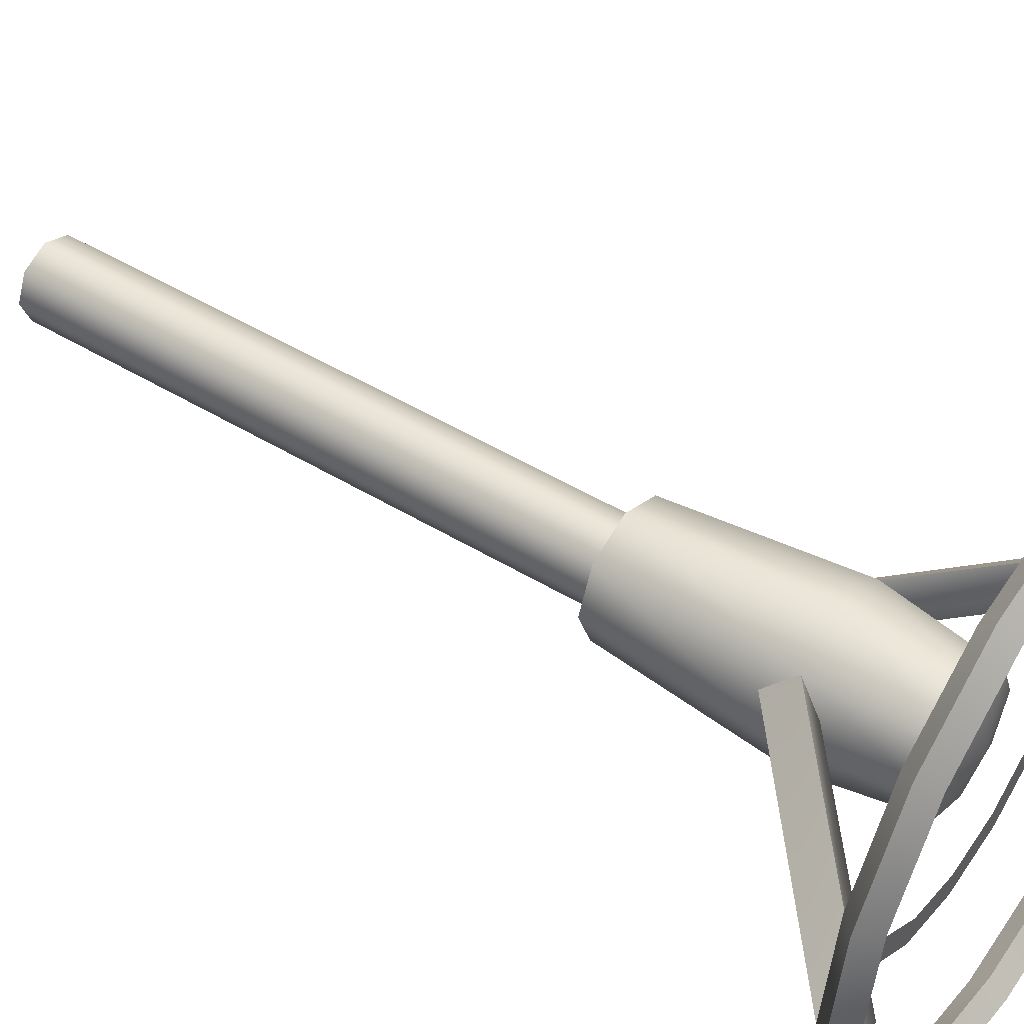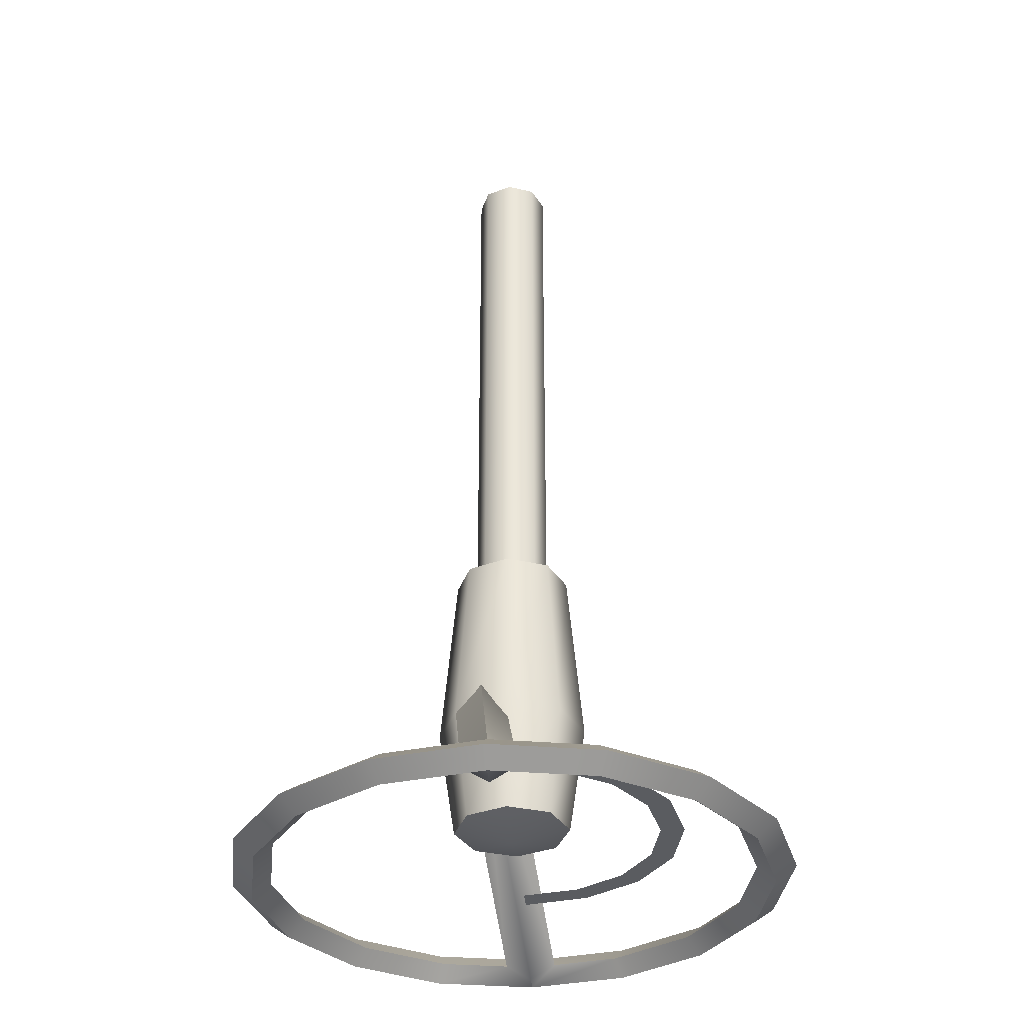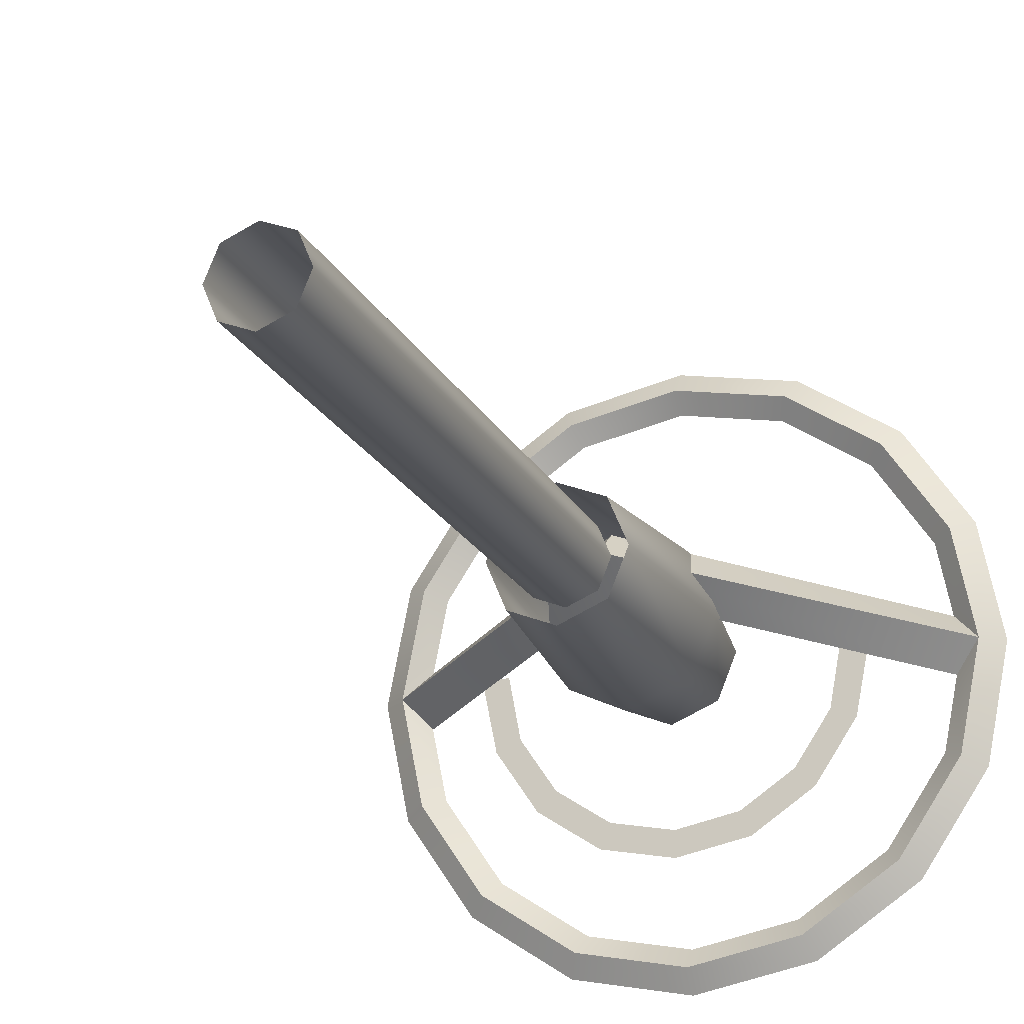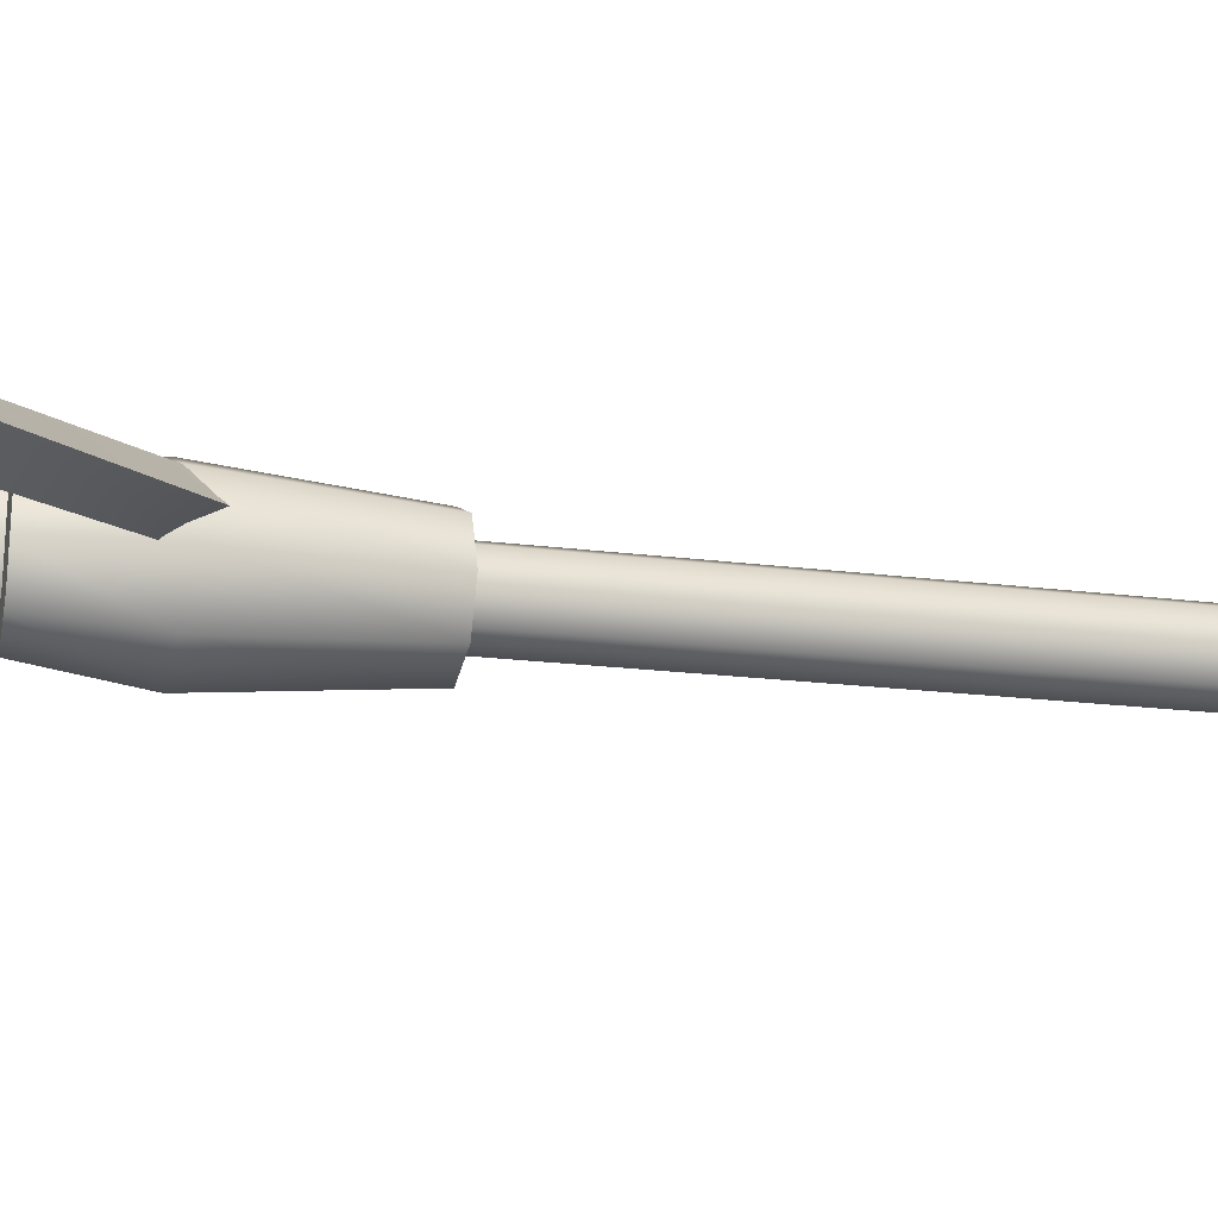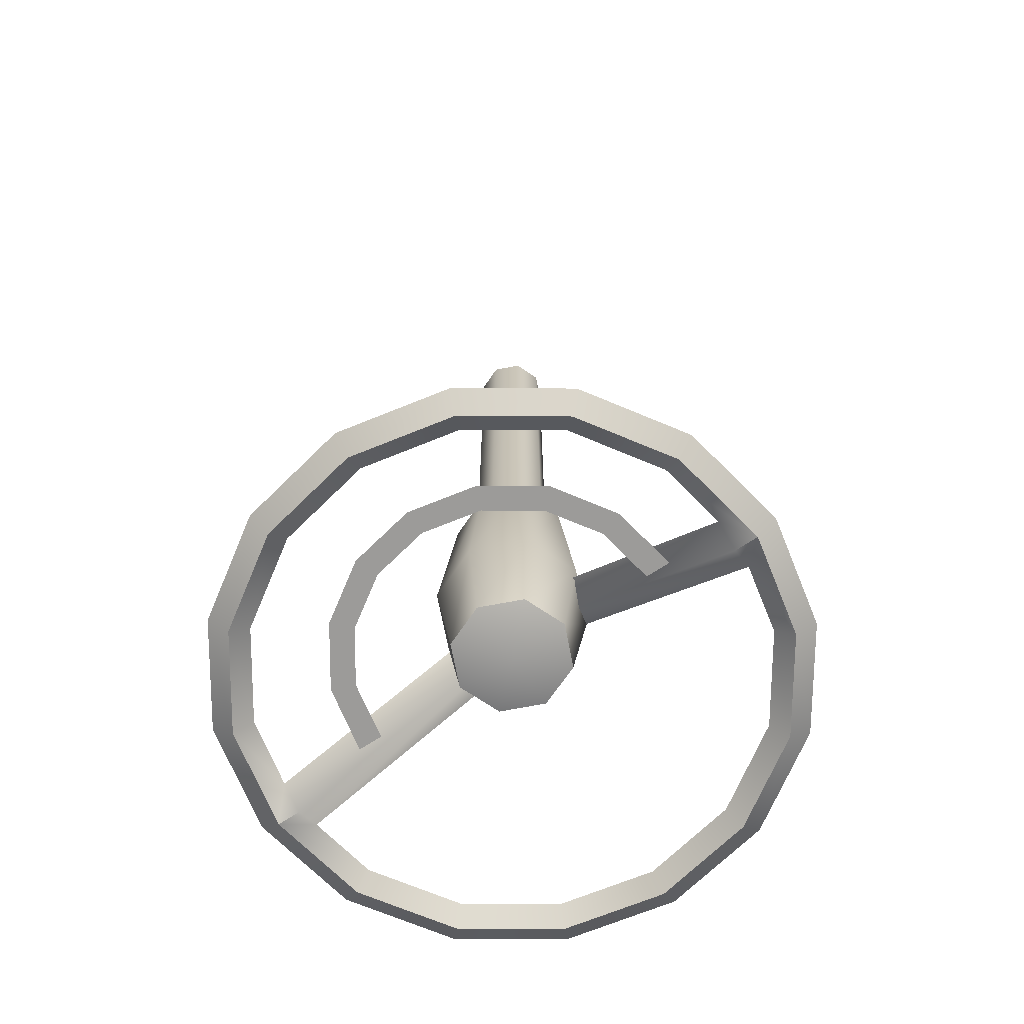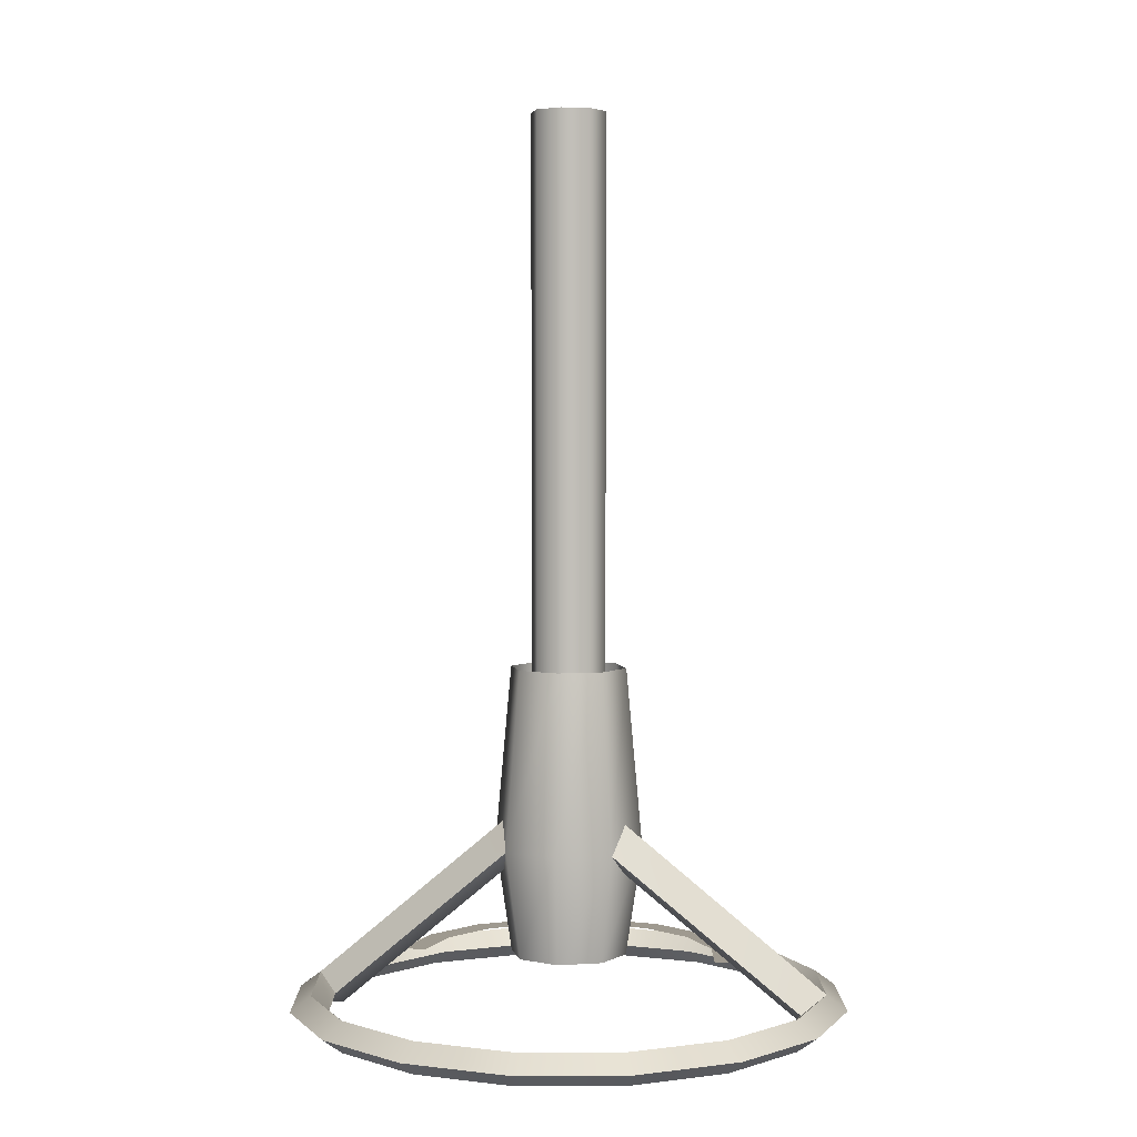
<metadata>
{"format":"obj","ext":"obj","renderer":"f3d","projection":"perspective","resolution":1024,"background":"white","views":[{"elev":46.8,"azim":124.8,"up":"+Y"},{"elev":-34.0,"azim":-85.1,"up":"+Z"},{"elev":-20.2,"azim":20.4,"up":"+Y"},{"elev":-16.5,"azim":-105.7,"up":"+Y"},{"elev":-69.7,"azim":33.4,"up":"+Z"},{"elev":3.9,"azim":-169.3,"up":"+Z"}]}
</metadata>
<code>
o steering_x0_steering_wheel
v 0.8013 0.8012 16.56
v 1.133 6.8e-05 16.57
v 1.133 -1.9e-05 -0.6235
v 0 1.133 16.56
v 0.8013 0.8012 -0.6235
v 0 1.133 -0.6235
v -0.8013 0.8012 16.56
v -1.133 6.8e-05 16.57
v -0.8013 0.8012 -0.6235
v -0.8013 -0.8013 16.56
v -1.133 -1.9e-05 -0.6235
v 0 -1.133 16.56
v -0.8013 -0.8013 -0.6235
v 0 -1.133 -0.6235
v 0.8013 -0.8013 16.56
v 0.8013 -0.8013 -0.6235
v -7.838 1.6e-05 -9.67
v -7.824 -3.241 -10.14
v -7.136 -0.782 -10.14
v 0 0.2534 -4.063
v -7.136 0.782 -10.14
v -8.468 1.9e-05 -10.14
v -6.737 -2.791 -10.14
v -7.242 3 -9.67
v -7.242 -3 -9.67
v 0 1.035 -3.022
v 0 1.817 -4.064
v 7.838 1.6e-05 -9.67
v 7.136 -0.782 -10.14
v 0 1.035 -4.531
v 7.242 -3 -9.67
v 7.838 1e-06 -10.61
v 7.136 1e-06 -10.61
v 6.737 -2.791 -10.14
v 5.156 -5.156 -10.14
v 5.543 -5.543 -9.67
v 7.242 -3 -10.61
v 8.468 1.9e-05 -10.14
v 5.543 -5.543 -10.61
v 7.824 -3.241 -10.14
v 5.988 -5.988 -10.14
v 3 -7.242 -9.67
v 3 -7.242 -10.61
v 3.241 -7.824 -10.14
v 0 -8.468 -10.14
v 0 -7.838 -9.67
v 0 -7.838 -10.61
v -3 -7.242 -10.61
v -2.791 -6.737 -10.14
v 0 -7.292 -10.14
v 2.791 -6.737 -10.14
v -3 -7.242 -9.67
v -3.241 -7.824 -10.14
v -5.543 -5.543 -9.67
v -5.988 -5.988 -10.14
v -5.156 -5.156 -10.14
v -5.543 -5.543 -10.61
v -7.242 -3 -10.61
v -7.838 1e-06 -10.61
v -7.242 3 -10.61
v -7.136 1e-06 -10.61
v -6.737 2.791 -10.14
v -5.156 5.156 -10.14
v -5.543 5.543 -9.67
v -7.824 3.241 -10.14
v -5.988 5.988 -10.14
v -3 7.242 -9.67
v -3.241 7.824 -10.14
v -2.791 6.737 -10.14
v 0 7.838 -9.67
v 3 7.242 -9.67
v 0 7.292 -10.14
v 0 8.468 -10.14
v 3.241 7.824 -10.14
v 3 7.242 -10.61
v 0 7.838 -10.61
v -3 7.242 -10.61
v 2.791 6.737 -10.14
v 5.156 5.156 -10.14
v 5.543 5.543 -9.67
v 7.242 3 -9.67
v 5.988 5.988 -10.14
v 5.543 5.543 -10.61
v 7.824 3.241 -10.14
v 7.242 3 -10.61
v 7.136 0.782 -10.14
v 6.737 2.791 -10.14
v -5.543 5.543 -10.61
v 4.471 -1e-05 -8.831
v 4.152 -1.72 -8.831
v 5.219 -1e-05 -8.831
v 4.822 -1.997 -8.831
v 3.69 -3.69 -8.831
v 3.178 -3.178 -8.831
v 1.72 -4.152 -8.831
v 0 -4.494 -8.831
v 1.997 -4.822 -8.831
v 0 -5.219 -8.831
v -1.72 -4.152 -8.831
v -1.997 -4.822 -8.831
v -3.69 -3.69 -8.831
v -3.178 -3.178 -8.831
v -4.152 -1.72 -8.831
v -4.822 -1.997 -8.831
v -4.471 -1e-05 -8.831
v -5.219 -1e-05 -8.831
v 1.251 -1.251 5e-06
v 0 -1.769 -0
v 0 -2.264 -5.407
v 1.601 -1.601 -5.407
v 1.769 1.2e-05 -7e-06
v 2.264 -0 -5.407
v 1.251 1.251 2e-06
v 1.601 1.601 -5.407
v 0 1.769 5e-06
v 0 2.264 -5.407
v -1.251 1.251 2e-06
v -1.601 1.601 -5.407
v -1.769 1.2e-05 -7e-06
v -2.264 -0 -5.407
v -1.251 -1.251 5e-06
v -1.601 -1.601 -5.407
v -1.251 -1.251 -8.71
v -1.769 8e-06 -8.71
v 0 6e-06 -9.104
v -1.251 1.251 -8.71
v 0 1.769 -8.71
v 1.251 1.251 -8.71
v 1.769 8e-06 -8.71
v 1.251 -1.251 -8.71
v 0 -1.769 -8.71
f 1 2 3
f 3 5 1
f 4 1 5
f 5 6 4
f 7 4 6
f 6 9 7
f 8 7 9
f 9 11 8
f 10 8 11
f 11 13 10
f 12 10 13
f 13 14 12
f 15 12 14
f 14 16 15
f 2 15 16
f 16 3 2
f 18 25 17
f 17 22 18
f 23 19 17
f 17 19 20
f 20 26 17
f 24 17 21
f 21 17 26
f 22 17 24
f 17 25 23
f 27 26 28
f 26 27 21
f 29 28 26
f 26 20 29
f 30 33 29
f 29 20 30
f 31 28 29
f 29 34 31
f 32 29 33
f 34 29 32
f 34 35 36
f 35 34 37
f 36 31 34
f 32 37 34
f 37 32 38
f 38 40 37
f 37 39 35
f 39 37 40
f 40 31 36
f 36 41 40
f 40 41 39
f 31 40 38
f 43 39 41
f 41 36 42
f 42 44 41
f 41 44 43
f 46 45 44
f 44 45 47
f 44 42 46
f 47 43 44
f 48 47 45
f 43 47 50
f 47 48 49
f 49 50 47
f 51 50 46
f 50 51 43
f 52 46 50
f 50 49 52
f 45 46 52
f 52 53 45
f 53 52 54
f 54 52 49
f 54 55 53
f 55 54 25
f 49 56 54
f 25 54 56
f 56 23 25
f 56 49 48
f 23 56 57
f 48 57 56
f 53 55 57
f 58 57 55
f 57 48 53
f 57 58 23
f 55 18 58
f 19 23 58
f 58 59 19
f 59 58 18
f 18 22 59
f 60 59 22
f 61 19 59
f 59 21 61
f 62 21 59
f 59 60 62
f 63 62 60
f 62 63 64
f 64 24 62
f 21 62 24
f 65 24 64
f 64 66 65
f 66 64 67
f 67 64 63
f 67 68 66
f 68 67 70
f 63 69 67
f 70 67 69
f 71 70 72
f 73 70 71
f 70 73 68
f 69 72 70
f 71 74 73
f 73 74 75
f 75 76 73
f 68 73 76
f 76 77 68
f 77 76 72
f 76 75 78
f 78 72 76
f 72 78 71
f 78 79 80
f 79 78 75
f 80 71 78
f 82 80 81
f 81 80 79
f 74 71 80
f 80 82 74
f 74 82 83
f 85 83 82
f 81 84 82
f 82 84 85
f 86 87 85
f 85 32 86
f 32 85 84
f 83 85 87
f 87 86 28
f 28 81 87
f 79 87 81
f 87 79 83
f 86 33 30
f 30 27 86
f 28 86 27
f 86 32 33
f 28 38 84
f 84 38 32
f 84 81 28
f 75 83 79
f 83 75 74
f 72 69 77
f 88 77 69
f 77 88 66
f 66 68 77
f 65 66 88
f 88 60 65
f 69 63 88
f 60 88 63
f 24 65 22
f 22 65 60
f 30 61 21
f 19 61 30
f 25 18 55
f 45 53 48
f 35 51 42
f 46 42 51
f 39 43 51
f 51 35 39
f 42 36 35
f 38 28 31
f 21 27 30
f 30 20 19
f 90 89 91
f 91 92 90
f 92 93 94
f 94 90 92
f 95 94 93
f 96 95 97
f 93 97 95
f 97 98 96
f 98 100 99
f 99 96 98
f 100 101 102
f 102 99 100
f 103 102 101
f 105 103 104
f 101 104 103
f 104 106 105
f 107 108 109
f 109 110 107
f 111 107 110
f 113 111 112
f 110 112 111
f 112 114 113
f 115 113 114
f 117 115 116
f 114 116 115
f 116 118 117
f 119 117 118
f 121 119 120
f 118 120 119
f 120 122 121
f 108 121 122
f 122 120 124
f 109 122 123
f 124 123 122
f 122 109 108
f 123 124 125
f 124 126 125
f 126 124 120
f 126 127 125
f 127 126 118
f 120 118 126
f 127 128 125
f 128 127 116
f 118 116 127
f 128 129 125
f 116 114 128
f 129 128 114
f 129 130 125
f 130 129 112
f 114 112 129
f 130 131 125
f 131 130 110
f 112 110 130
f 110 109 131
f 131 123 125
f 123 131 109

</code>
